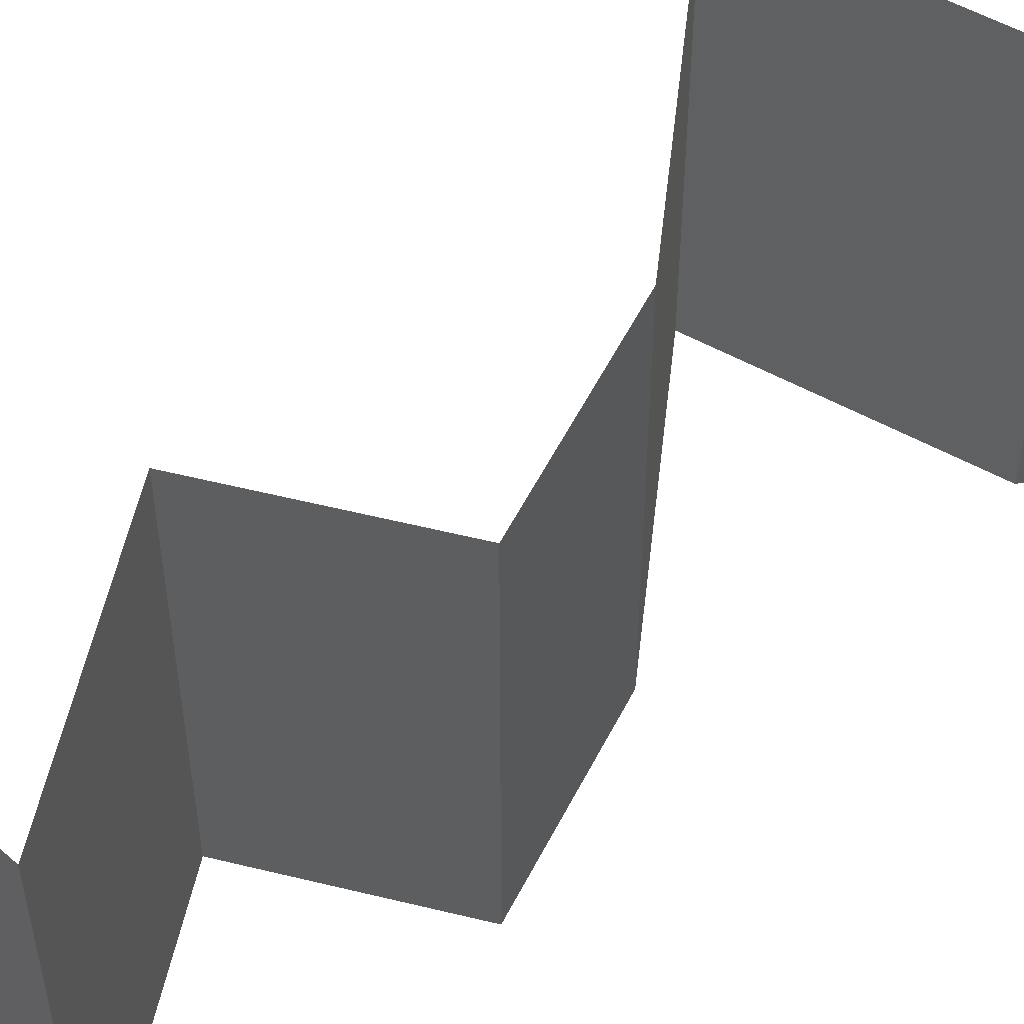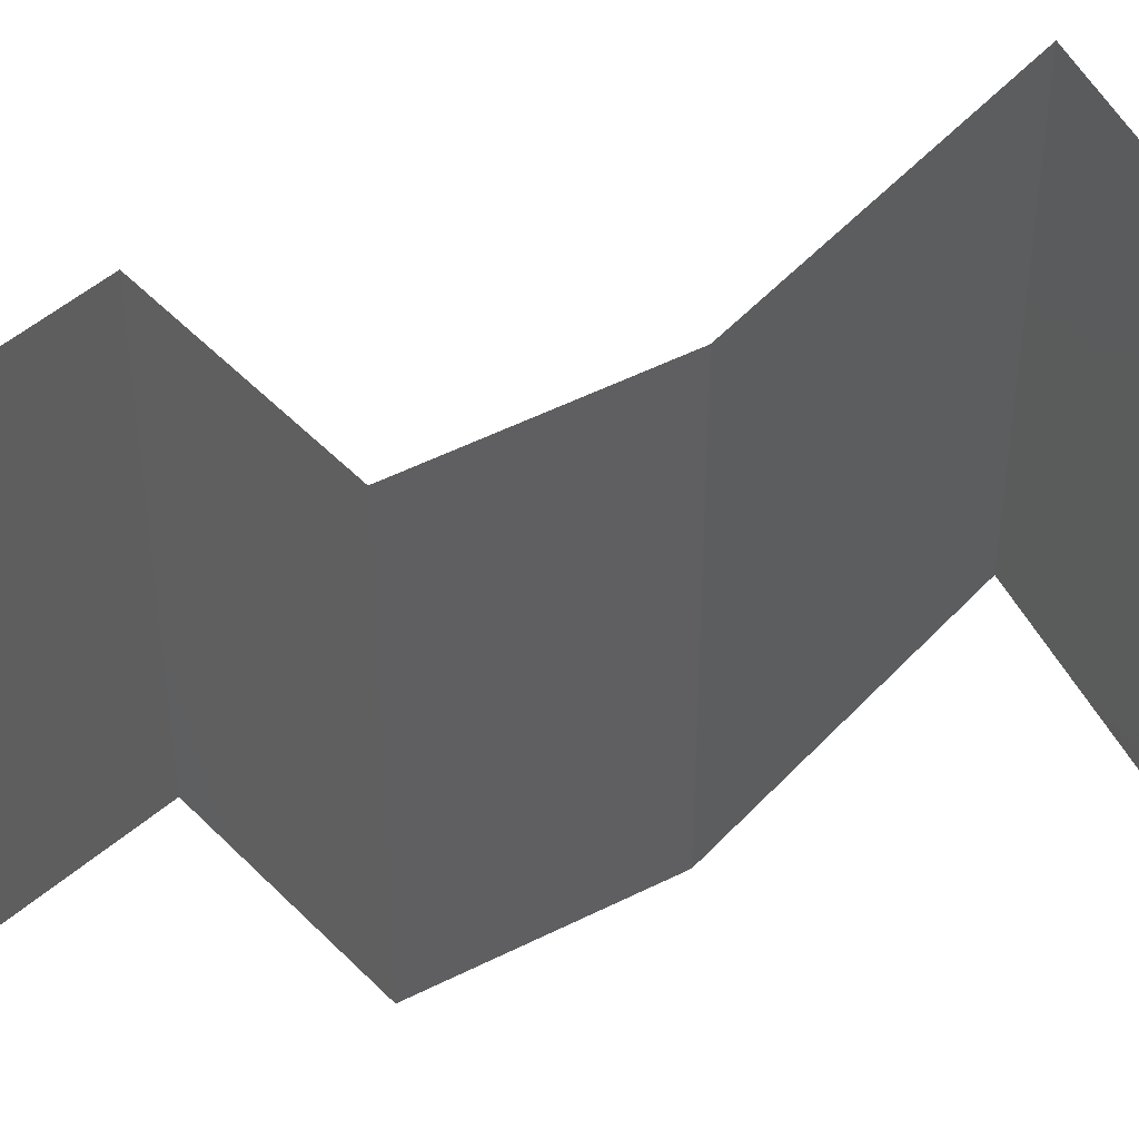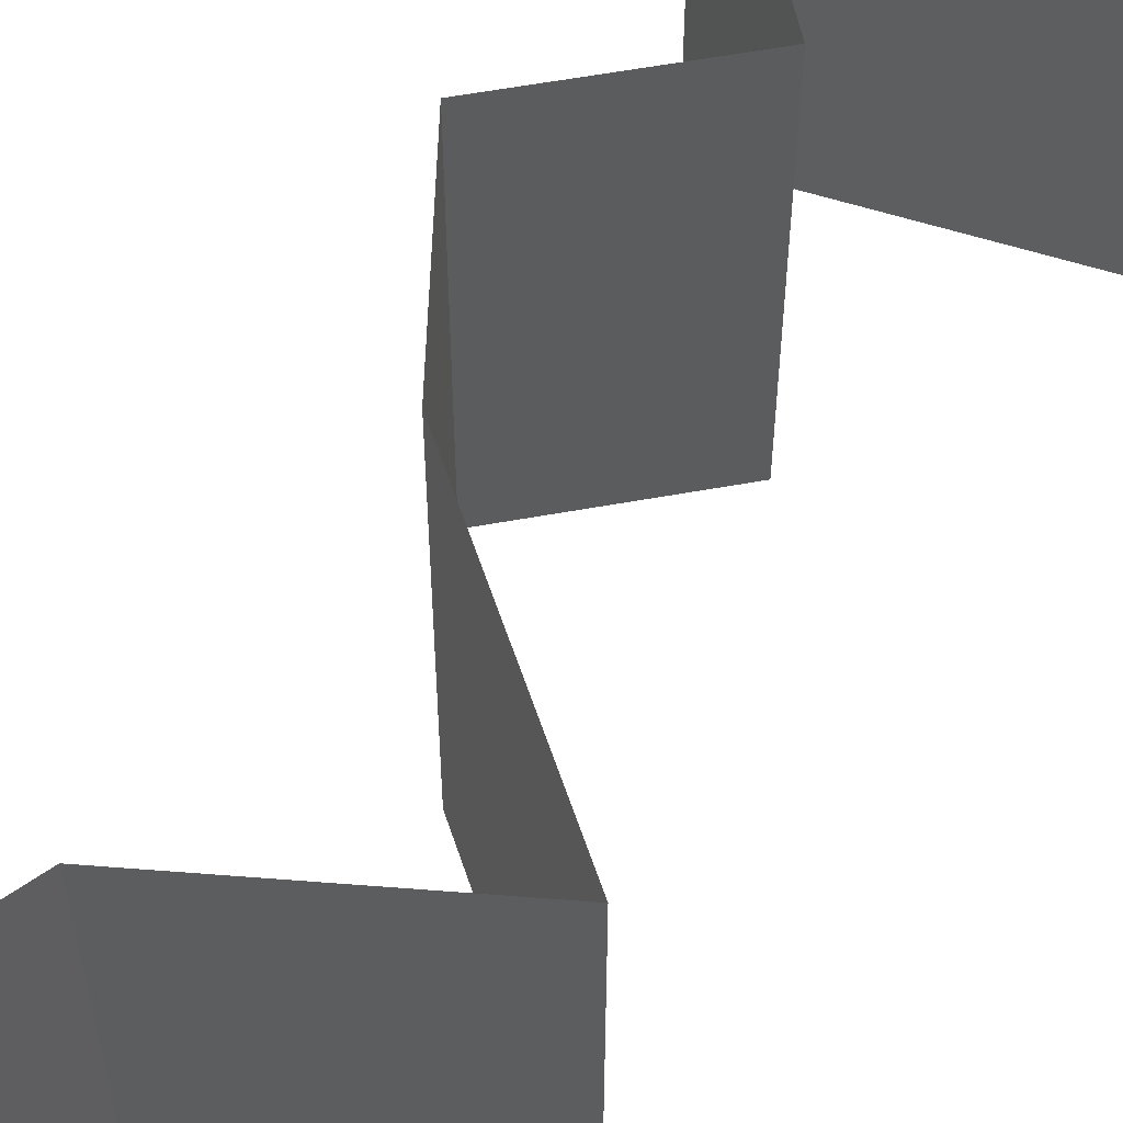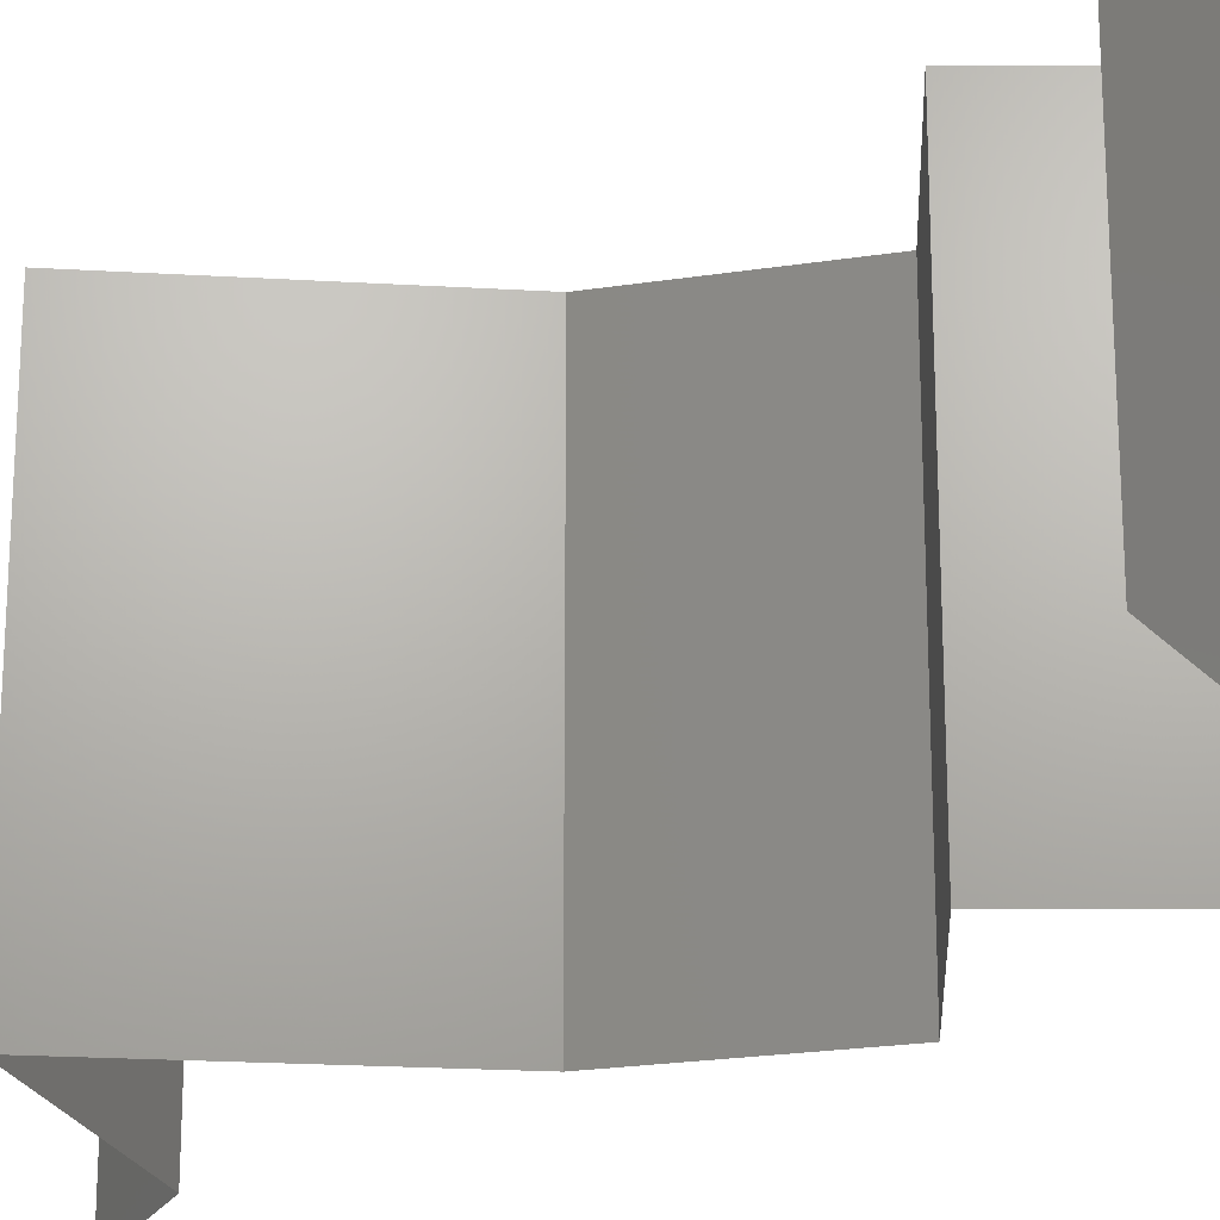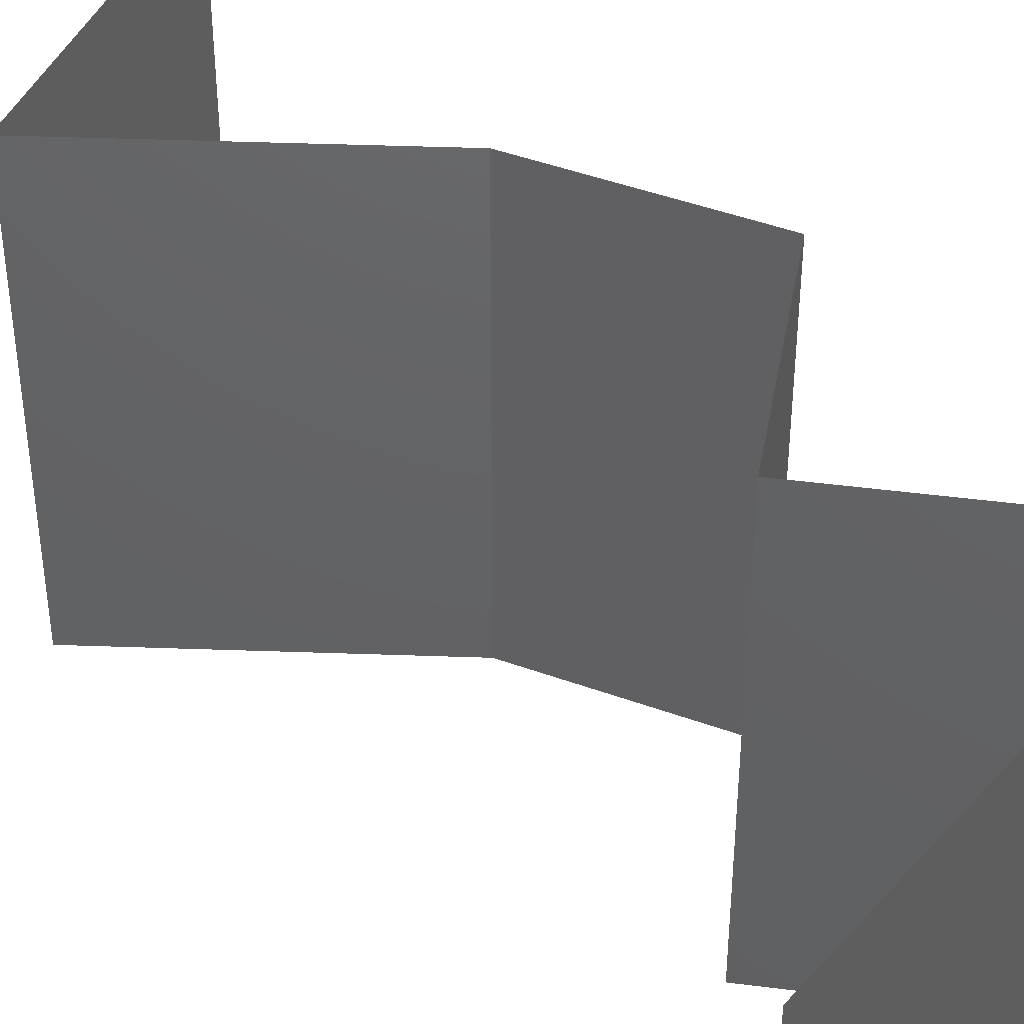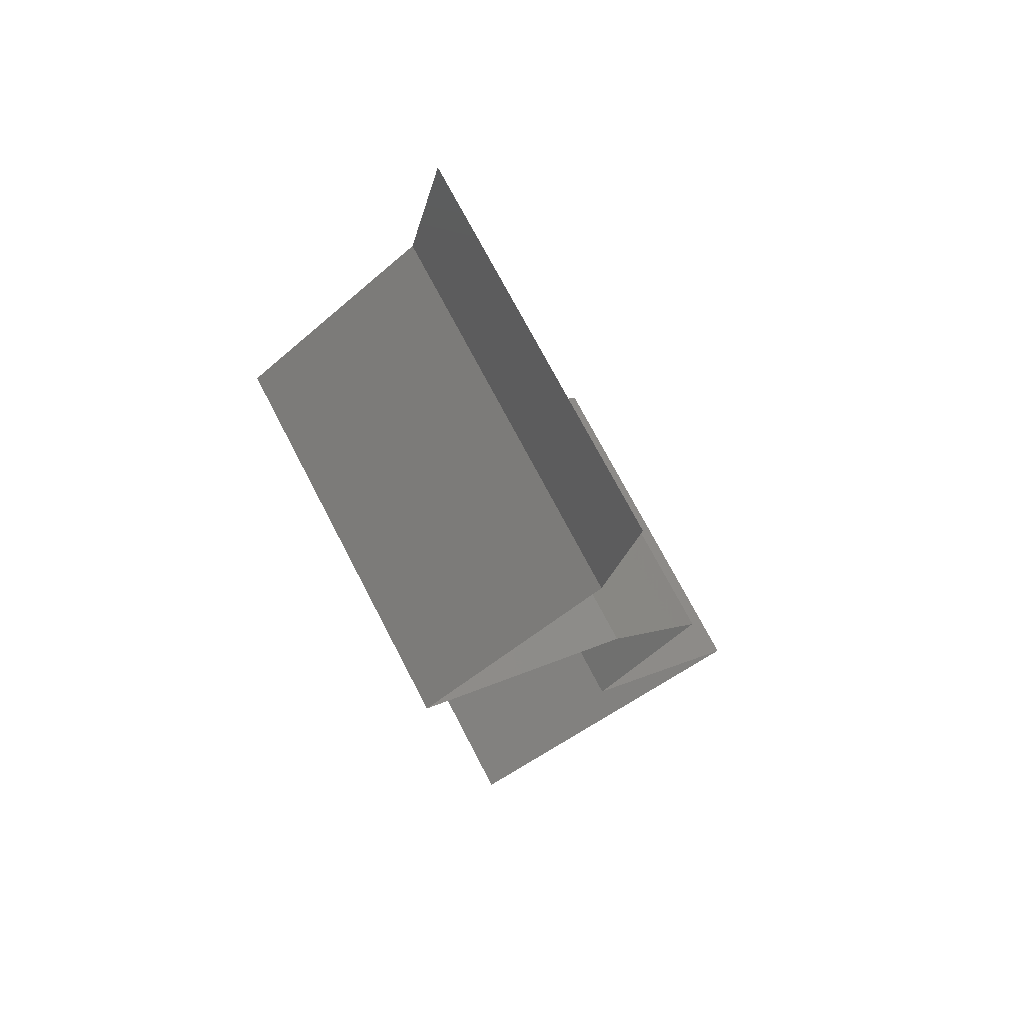
<metadata>
{"format":"stl","ext":"stl","renderer":"f3d","projection":"perspective","resolution":1024,"background":"white","views":[{"elev":56.6,"azim":65.1,"up":"+Z"},{"elev":49.7,"azim":99.0,"up":"+Z"},{"elev":59.5,"azim":-139.8,"up":"+Z"},{"elev":-23.2,"azim":-37.1,"up":"+Z"},{"elev":45.9,"azim":-29.1,"up":"+Z"},{"elev":72.9,"azim":-27.5,"up":"+Y"}]}
</metadata>
<code>
# stl→obj: 42 verts, 60 faces
v 0.03235 0.05503 0
v 0.03064 0.04815 0
v 0.03149 0.05159 0.005
v 0.03064 0.04815 0.01
v 0.03235 0.05503 0.01
v 0.03064 0.04815 0.02
v 0.03235 0.05503 0.02
v 0.03149 0.05159 0.015
v 0.02104 0.04127 0
v 0.02584 0.04471 0.005916
v 0.02104 0.04127 0.02
v 0.02584 0.04471 0.01398
v 0.02104 0.04127 0.01
v 0.02668 0.03783 0
v 0.03231 0.03439 0.01
v 0.02668 0.03783 0.02
v 0.03231 0.03439 0
v 0.03231 0.03439 0.02
v 0.03774 0.02751 0
v 0.03774 0.02751 0.01
v 0.03503 0.03095 0.005
v 0.03503 0.03095 0.015
v 0.03774 0.02751 0.02
v 0.03492 0.02407 0.015
v 0.03211 0.02064 0
v 0.03211 0.02064 0.01
v 0.03492 0.02407 0.005
v 0.03211 0.02064 0.02
v 0.04108 0.01376 0
v 0.0366 0.0172 0.005729
v 0.04108 0.01376 0.02
v 0.0366 0.0172 0.01432
v 0.04108 0.01376 0.01
v 0.03268 0.01032 0
v 0.03411 0.0109 0.00772
v 0.02428 0.006878 0.01
v 0.02428 0.006878 0.02
v 0.0305 0.009427 0.01332
v 0.03268 0.01032 0.02
v 0.02428 0.006878 0
v 0.02866 0.008672 0.005256
v 0.03593 0.01165 0.01424
f 1 2 3
f 4 5 3
f 6 7 8
f 5 4 8
f 5 1 3
f 7 5 8
f 2 4 3
f 4 6 8
f 2 9 10
f 11 6 12
f 13 12 10
f 12 4 10
f 6 4 12
f 9 13 10
f 4 2 10
f 13 11 12
f 14 15 13
f 15 16 13
f 14 13 9
f 13 16 11
f 15 14 17
f 16 15 18
f 19 20 21
f 18 15 22
f 20 23 22
f 15 17 21
f 17 19 21
f 15 20 22
f 20 15 21
f 23 18 22
f 23 20 24
f 25 26 27
f 20 19 27
f 26 28 24
f 19 25 27
f 20 26 24
f 28 23 24
f 26 20 27
f 25 29 30
f 31 28 32
f 29 33 30
f 28 26 32
f 30 33 32
f 26 30 32
f 33 31 32
f 26 25 30
f 29 34 35
f 33 29 35
f 36 37 38
f 37 39 38
f 40 36 41
f 31 33 42
f 34 40 41
f 39 31 42
f 36 38 41
f 38 35 41
f 42 33 35
f 35 34 41
f 42 35 38
f 39 42 38

</code>
